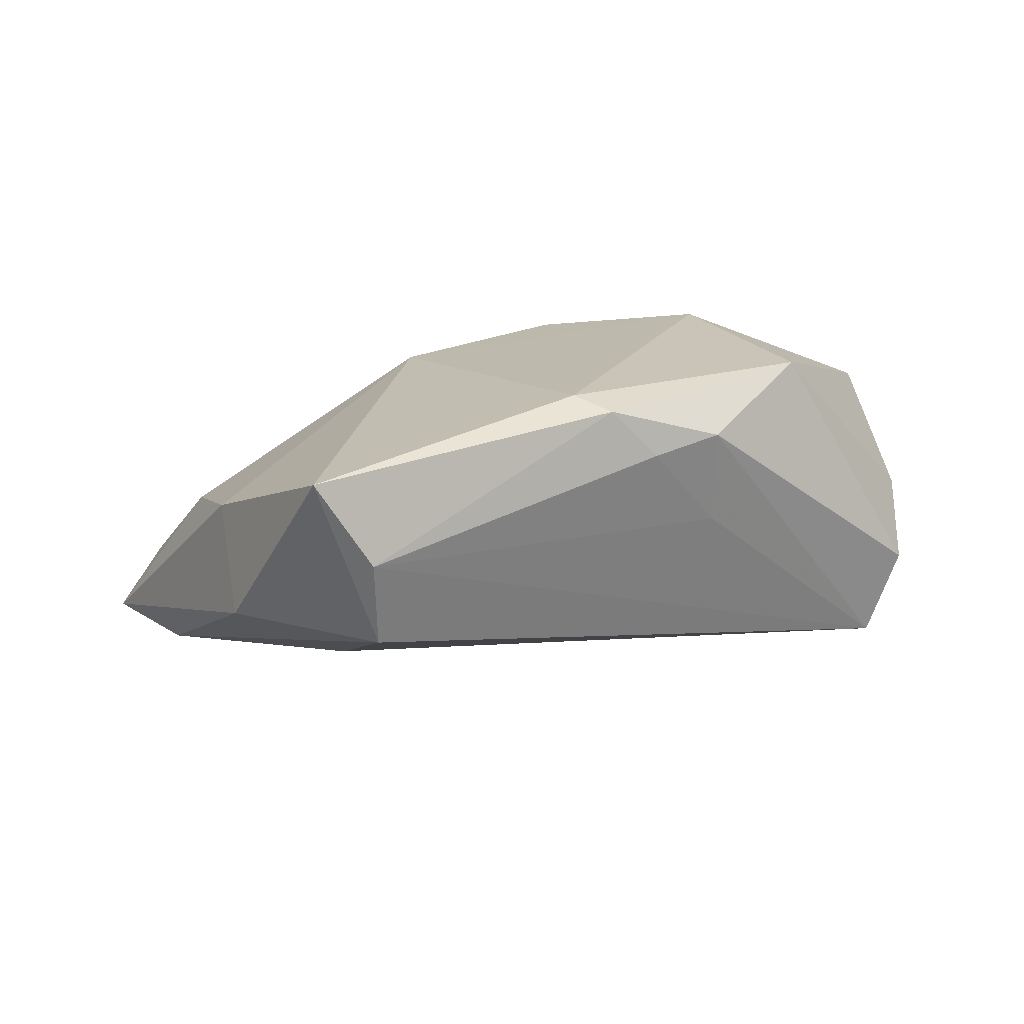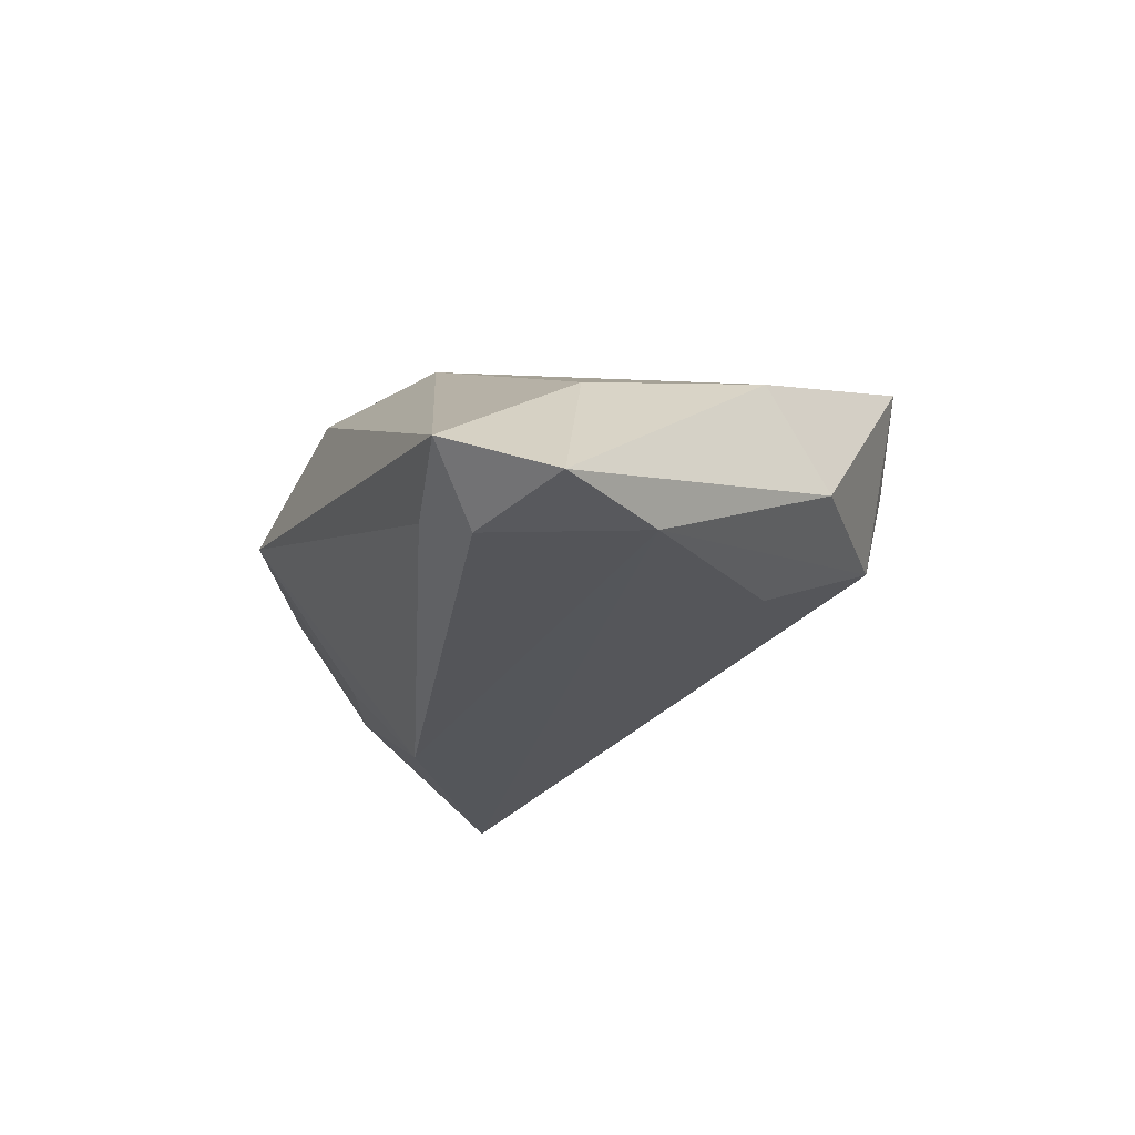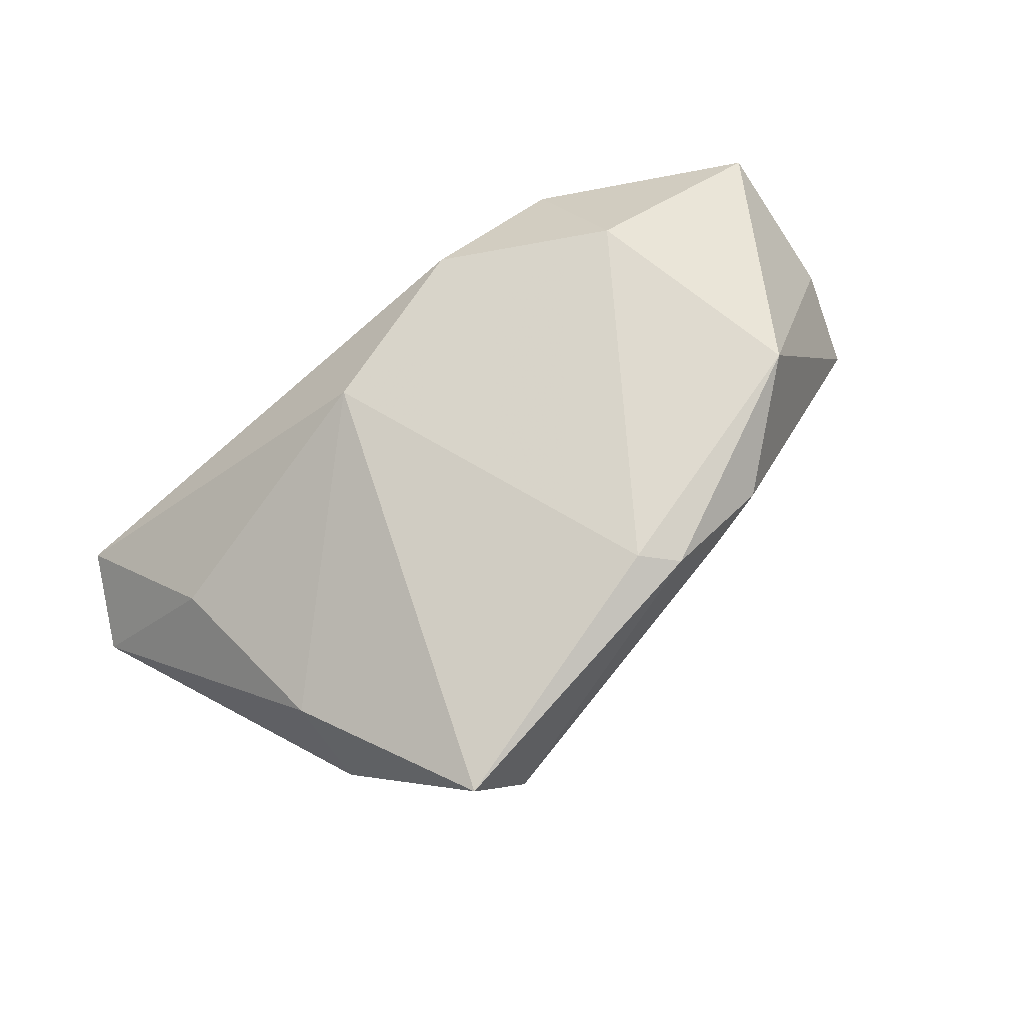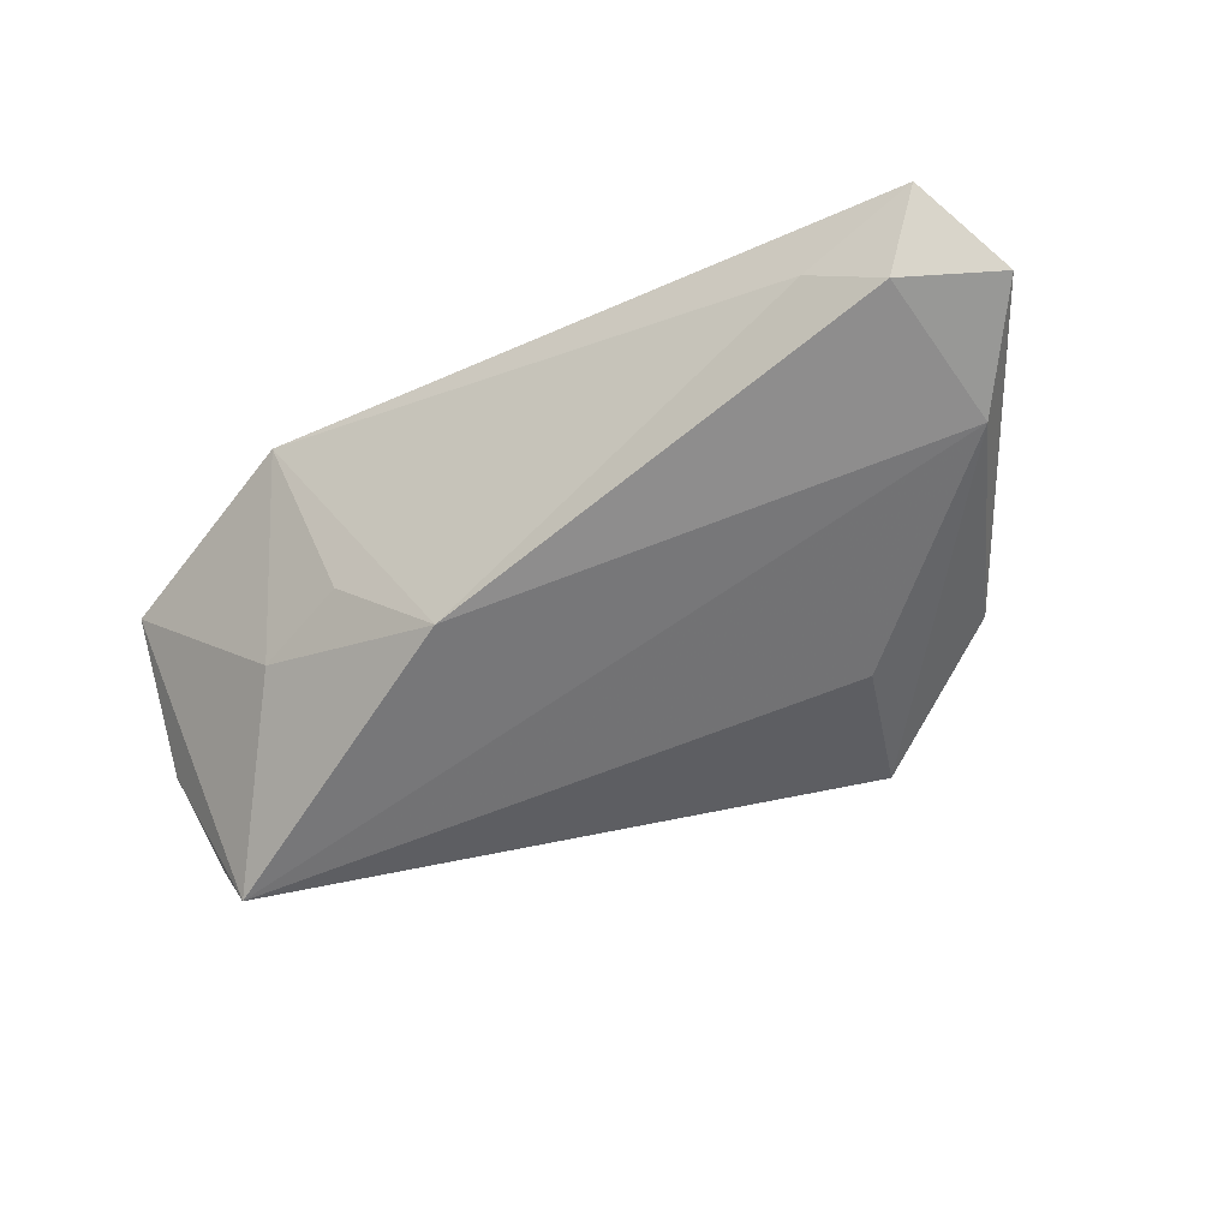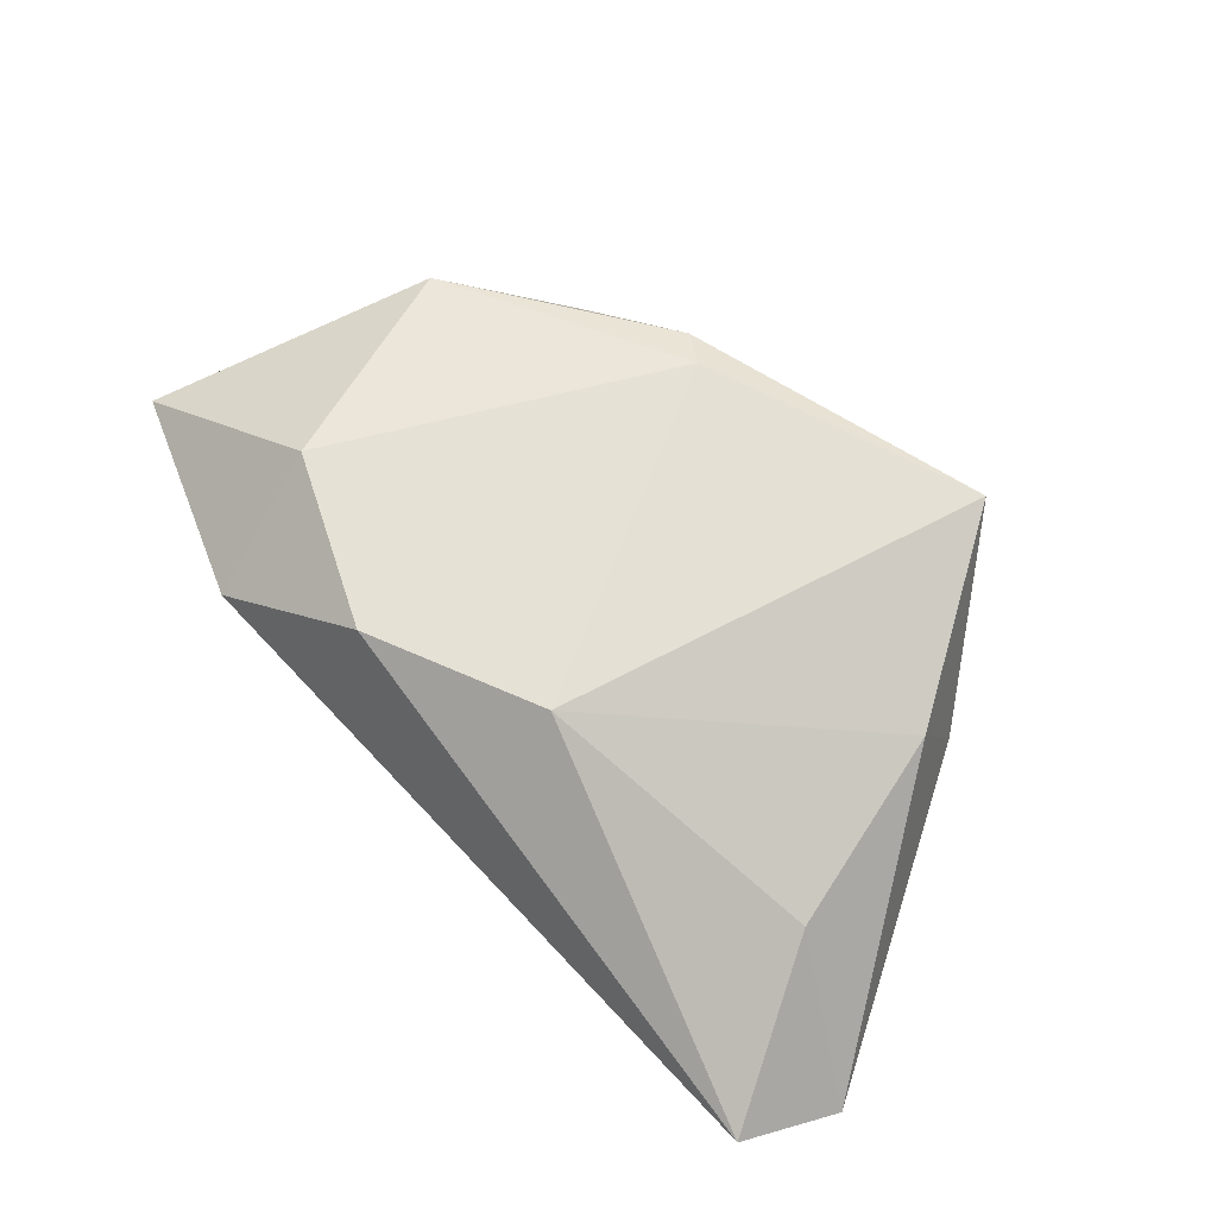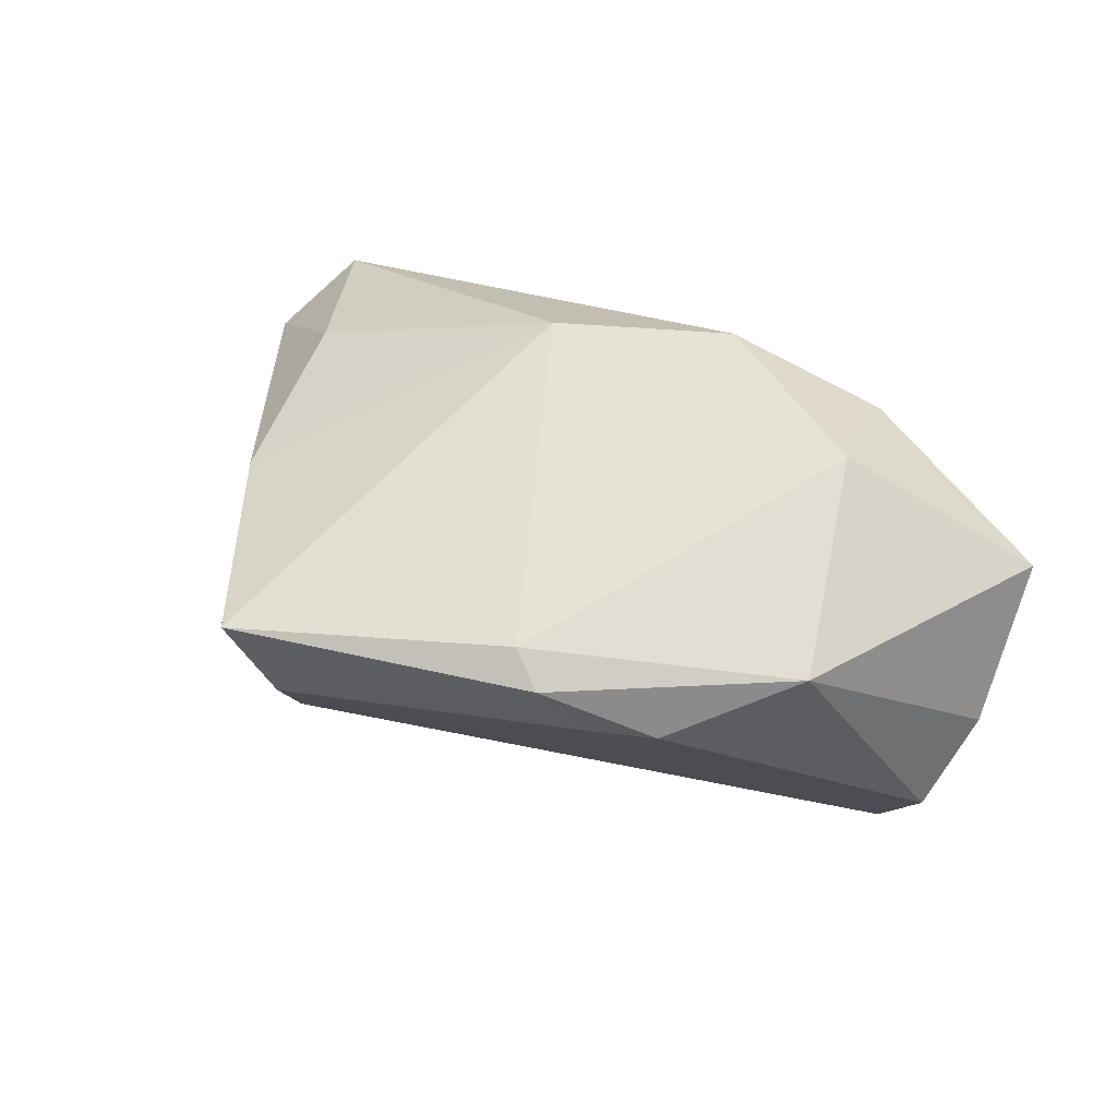
<metadata>
{"format":"obj","ext":"obj","renderer":"f3d","projection":"perspective","resolution":1024,"background":"white","views":[{"elev":19.9,"azim":-7.1,"up":"+Z"},{"elev":-26.9,"azim":-110.8,"up":"+Z"},{"elev":70.7,"azim":-34.5,"up":"+Z"},{"elev":-69.8,"azim":-153.2,"up":"+Z"},{"elev":56.2,"azim":-136.6,"up":"+Z"},{"elev":67.3,"azim":27.8,"up":"+Z"}]}
</metadata>
<code>
v 0.05911 0.001441 4.304e-05
v 0.01334 0.01242 -0.02507
v 0.05724 -0.009836 -0.008086
v 0.02902 0.03227 0.01024
v 0.008036 0.02819 0.01995
v -0.02785 -0.02002 -0.01487
v -0.02416 -0.03994 0.005751
v -0.06205 0.0194 -0.02199
v 0.02439 -0.02418 0.004642
v -0.03156 -0.03873 0.01695
v 0.0243 -0.02626 0.01762
v -0.01466 0.01962 0.01758
v 0.03762 0.01287 -0.01102
v -0.04426 -0.01338 0.005793
v -0.04819 0.01222 -0.001787
v -0.04287 -0.02224 -0.007217
v -0.05641 0.03227 -0.01752
v 0.008972 -0.02945 0.02248
v -0.05263 0.004833 -0.02181
v 0.05659 0.01939 0.01255
v 0.02503 0.01809 -0.01195
v -0.02363 -0.03721 -0.006213
v 0.01526 -0.02913 0.01585
v 0.03799 -0.01293 0.02387
v 0.004221 -0.02577 0.02387
v -0.041 0.02888 -0.01978
v -0.04957 0.02535 -0.02448
v 0.0527 -0.01031 -0.01972
v 0.02939 0.01684 0.02387
f 5 4 17
f 17 12 5
f 1 28 20
f 20 24 1
f 25 12 10
f 16 22 10
f 28 22 6
f 26 17 4
f 12 17 15
f 15 17 8
f 29 25 24
f 5 12 29
f 12 25 29
f 24 20 29
f 29 4 5
f 29 20 4
f 22 16 19
f 19 6 22
f 19 16 8
f 28 6 19
f 27 19 8
f 8 17 27
f 17 26 27
f 10 12 14
f 12 15 14
f 14 15 8
f 8 16 14
f 14 16 10
f 13 20 28
f 4 20 13
f 13 21 4
f 2 26 4
f 4 21 2
f 2 27 26
f 2 13 28
f 21 13 2
f 28 19 2
f 19 27 2
f 3 11 28
f 24 11 3
f 3 28 1
f 1 24 3
f 24 25 18
f 18 11 24
f 18 25 10
f 7 22 28
f 10 22 7
f 7 18 10
f 28 11 9
f 9 7 28
f 23 9 11
f 7 9 23
f 11 18 23
f 18 7 23

</code>
